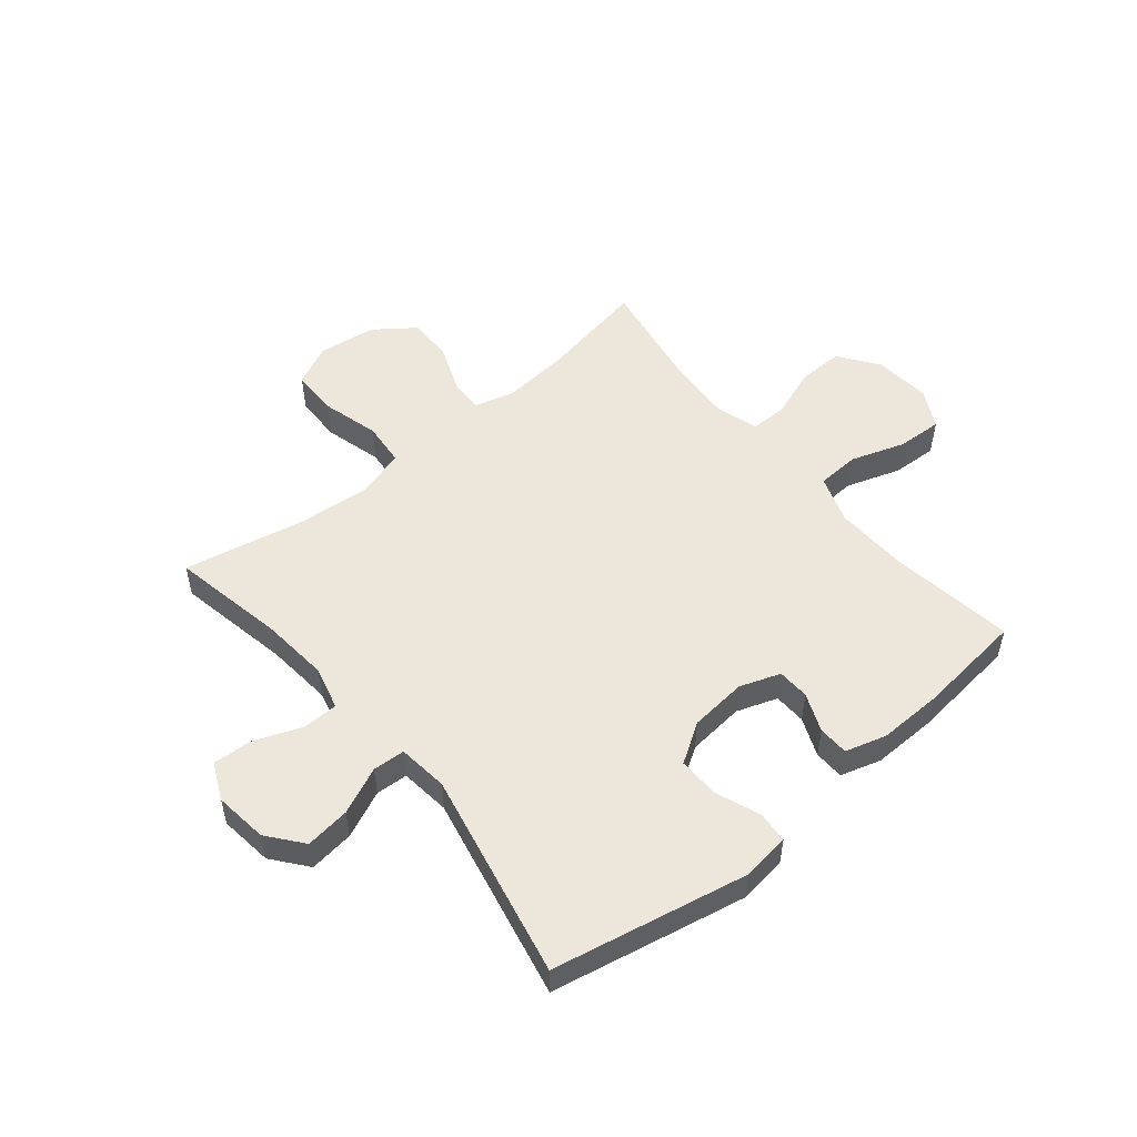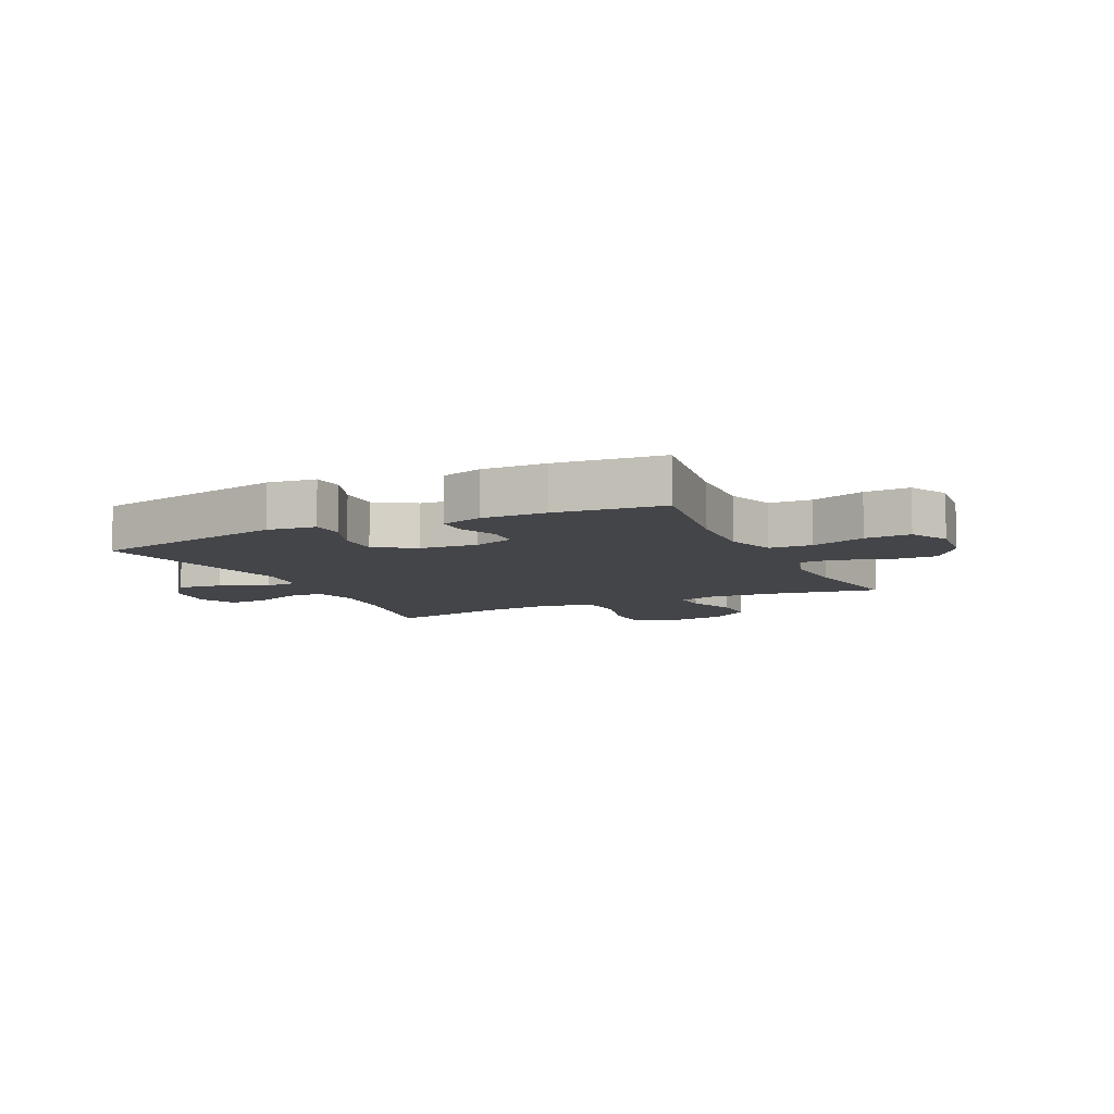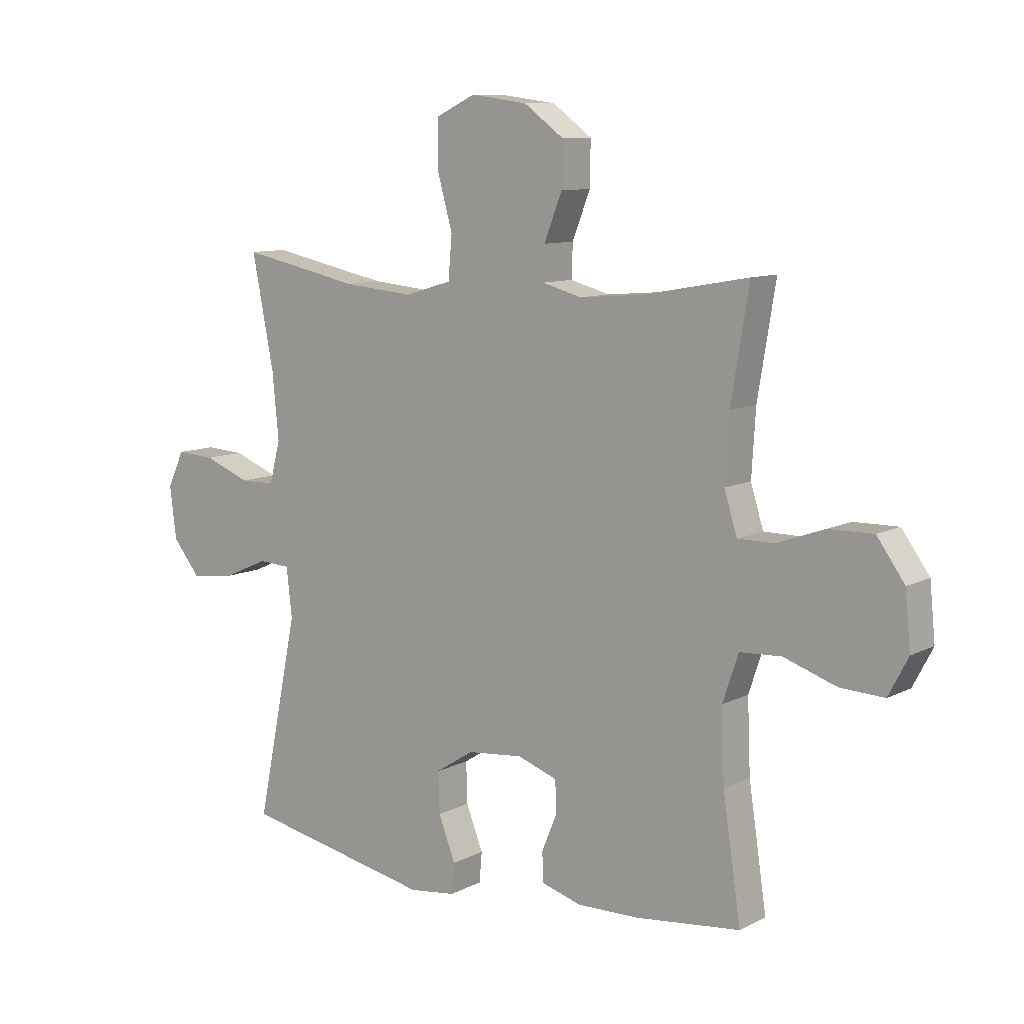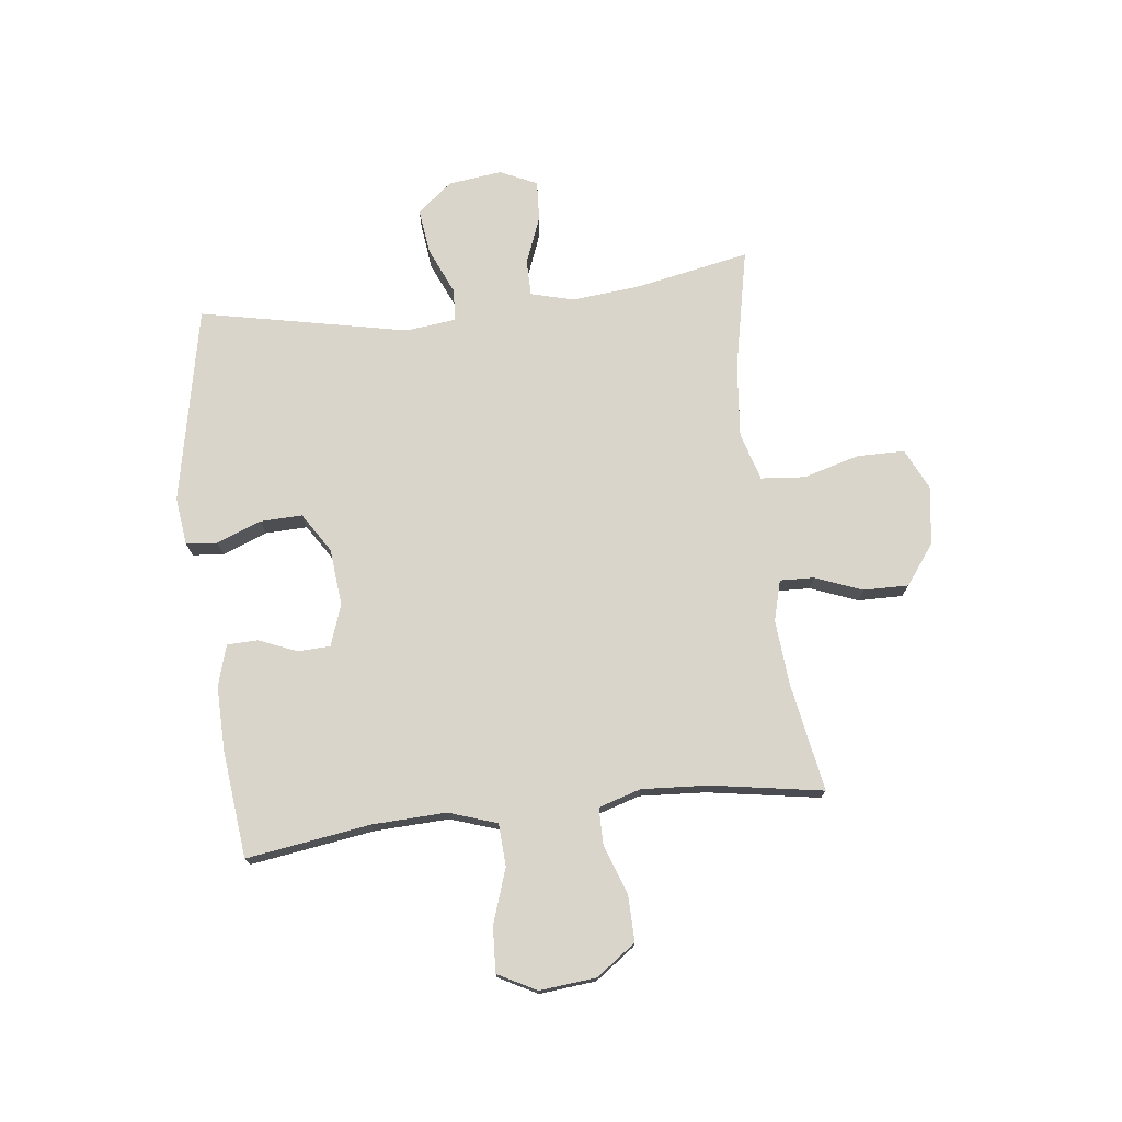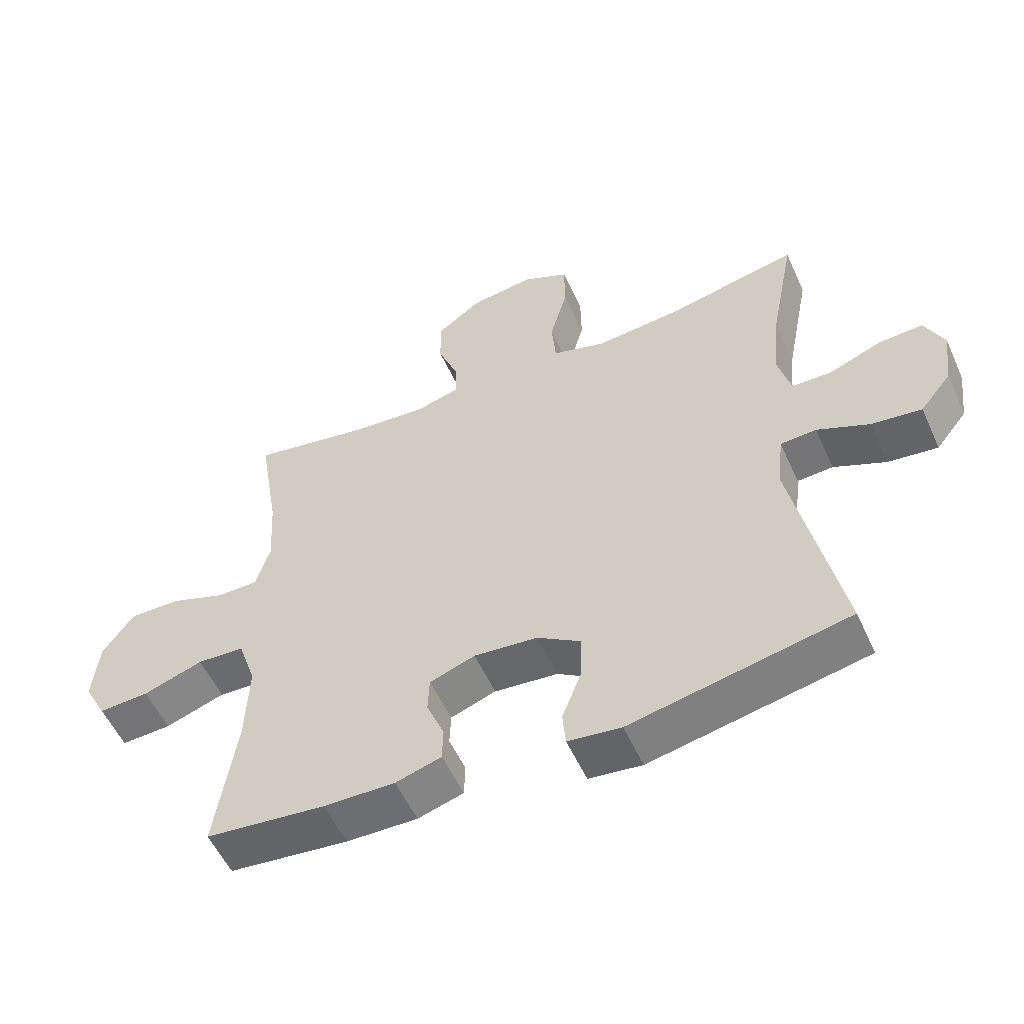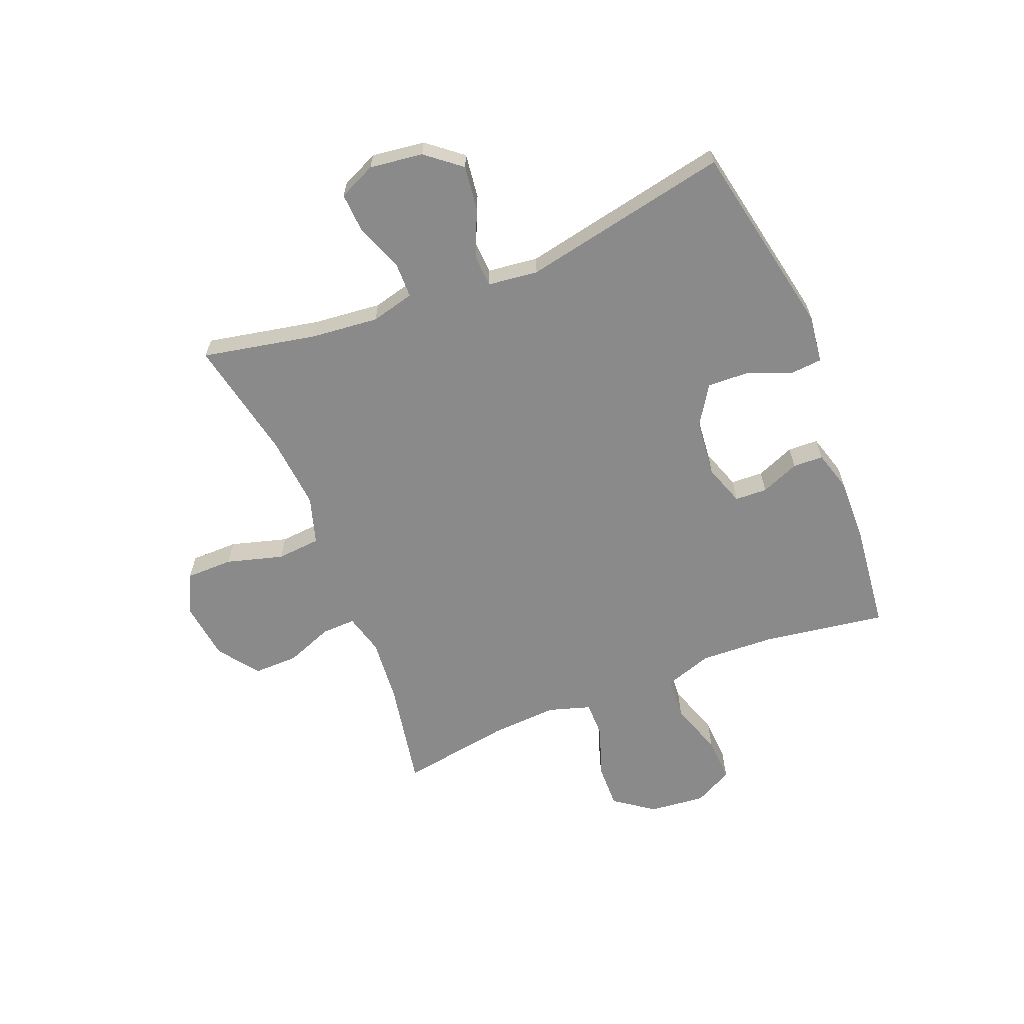
<metadata>
{"format":"obj","ext":"obj","renderer":"f3d","projection":"perspective","resolution":1024,"background":"white","views":[{"elev":52.9,"azim":140.5,"up":"+Y"},{"elev":-8.7,"azim":-154.6,"up":"+Y"},{"elev":9.7,"azim":-142.5,"up":"+Z"},{"elev":74.6,"azim":-96.7,"up":"+Y"},{"elev":-54.9,"azim":24.2,"up":"+Z"},{"elev":-63.5,"azim":111.7,"up":"+Y"}]}
</metadata>
<code>
o path1792
v 0.3002 0.0375 0.4256
v 0.1706 0.0375 0.4136
v 0.08513 0.0375 0.439
v 0.07849 0.0375 0.5169
v 0.1066 0.0375 0.6178
v 0.1058 0.0375 0.7015
v 0.03326 0.0375 0.736
v -0.06986 0.0375 0.7223
v -0.1415 0.0375 0.6696
v -0.1404 0.0375 0.5898
v -0.1078 0.0375 0.5065
v -0.1057 0.0375 0.4458
v -0.1776 0.0375 0.4263
v -0.2921 0.0375 0.4357
v -0.4854 0.0375 0.4705
v -0.4527 0.0375 0.2722
v -0.4455 0.0375 0.1543
v -0.4687 0.0375 0.07922
v -0.5343 0.0375 0.07898
v -0.6221 0.0375 0.1105
v -0.7035 0.0375 0.1118
v -0.7538 0.0375 0.04165
v -0.7638 0.0375 -0.05866
v -0.7278 0.0375 -0.1272
v -0.6473 0.0375 -0.1231
v -0.5513 0.0375 -0.09046
v -0.4758 0.0375 -0.09438
v -0.447 0.0375 -0.1799
v -0.4524 0.0375 -0.3114
v -0.4854 0.0375 -0.5314
v -0.2945 0.0375 -0.5523
v -0.1808 0.0375 -0.5545
v -0.1079 0.0375 -0.5329
v -0.1063 0.0375 -0.4788
v -0.1343 0.0375 -0.4106
v -0.132 0.0375 -0.3532
v -0.05949 0.0375 -0.3275
v 0.04217 0.0375 -0.3373
v 0.112 0.0375 -0.3819
v 0.1097 0.0375 -0.4563
v 0.07877 0.0375 -0.5357
v 0.0836 0.0375 -0.5911
v 0.1686 0.0375 -0.6017
v 0.5163 0.0375 -0.5314
v 0.4405 0.0375 -0.1625
v 0.4508 0.0375 -0.07296
v 0.5082 0.0375 -0.06955
v 0.5918 0.0375 -0.1062
v 0.6714 0.0375 -0.1162
v 0.7216 0.0375 -0.05374
v 0.7336 0.0375 0.041
v 0.7032 0.0375 0.1067
v 0.6326 0.0375 0.1025
v 0.5487 0.0375 0.06979
v 0.4847 0.0375 0.07049
v 0.465 0.0375 0.1475
v 0.4766 0.0375 0.268
v 0.5163 0.0375 0.4705
v 0.3002 -0.0375 0.4256
v 0.1706 -0.0375 0.4136
v 0.08513 -0.0375 0.439
v 0.07849 -0.0375 0.5169
v 0.1066 -0.0375 0.6178
v 0.1058 -0.0375 0.7015
v 0.03326 -0.0375 0.736
v -0.06986 -0.0375 0.7223
v -0.1415 -0.0375 0.6696
v -0.1404 -0.0375 0.5898
v -0.1078 -0.0375 0.5065
v -0.1057 -0.0375 0.4458
v -0.1776 -0.0375 0.4263
v -0.2921 -0.0375 0.4357
v -0.4854 -0.0375 0.4705
v -0.4527 -0.0375 0.2722
v -0.4455 -0.0375 0.1543
v -0.4687 -0.0375 0.07922
v -0.5343 -0.0375 0.07898
v -0.6221 -0.0375 0.1105
v -0.7035 -0.0375 0.1118
v -0.7538 -0.0375 0.04165
v -0.7638 -0.0375 -0.05866
v -0.7278 -0.0375 -0.1272
v -0.6473 -0.0375 -0.1231
v -0.5513 -0.0375 -0.09046
v -0.4758 -0.0375 -0.09438
v -0.447 -0.0375 -0.1799
v -0.4524 -0.0375 -0.3114
v -0.4854 -0.0375 -0.5314
v -0.2945 -0.0375 -0.5523
v -0.1808 -0.0375 -0.5545
v -0.1079 -0.0375 -0.5329
v -0.1063 -0.0375 -0.4788
v -0.1343 -0.0375 -0.4106
v -0.132 -0.0375 -0.3532
v -0.05949 -0.0375 -0.3275
v 0.04217 -0.0375 -0.3373
v 0.112 -0.0375 -0.3819
v 0.1097 -0.0375 -0.4563
v 0.07877 -0.0375 -0.5357
v 0.0836 -0.0375 -0.5911
v 0.1686 -0.0375 -0.6017
v 0.5163 -0.0375 -0.5314
v 0.4405 -0.0375 -0.1625
v 0.4508 -0.0375 -0.07296
v 0.5082 -0.0375 -0.06955
v 0.5918 -0.0375 -0.1062
v 0.6714 -0.0375 -0.1162
v 0.7216 -0.0375 -0.05374
v 0.7336 -0.0375 0.041
v 0.7032 -0.0375 0.1067
v 0.6326 -0.0375 0.1025
v 0.5487 -0.0375 0.06979
v 0.4847 -0.0375 0.07049
v 0.465 -0.0375 0.1475
v 0.4766 -0.0375 0.268
v 0.5163 -0.0375 0.4705
v -0.7538 0.0375 0.04165
v -0.7638 0.0375 -0.05866
v -0.7278 0.0375 -0.1272
v -0.7278 0.0375 -0.1272
v -0.7035 0.0375 0.1118
v -0.6473 0.0375 -0.1231
v -0.6221 0.0375 0.1105
v -0.5513 0.0375 -0.09046
v -0.5343 0.0375 0.07898
v -0.4758 0.0375 -0.09438
v -0.4758 0.0375 -0.09438
v -0.4687 0.0375 0.07922
v -0.4687 0.0375 0.07922
v -0.447 0.0375 -0.1799
v -0.4854 0.0375 0.4705
v -0.4854 0.0375 0.4705
v -0.4527 0.0375 0.2722
v -0.4524 0.0375 -0.3114
v -0.4854 0.0375 -0.5314
v -0.4854 0.0375 -0.5314
v -0.4455 0.0375 0.1543
v -0.2945 0.0375 -0.5523
v -0.2921 0.0375 0.4357
v -0.1808 0.0375 -0.5545
v -0.1776 0.0375 0.4263
v -0.1079 0.0375 -0.5329
v -0.1079 0.0375 -0.5329
v -0.1057 0.0375 0.4458
v -0.1057 0.0375 0.4458
v -0.06986 0.0375 0.7223
v -0.1415 0.0375 0.6696
v -0.1404 0.0375 0.5898
v -0.1078 0.0375 0.5065
v -0.1343 0.0375 -0.4106
v -0.132 0.0375 -0.3532
v -0.132 0.0375 -0.3532
v -0.1063 0.0375 -0.4788
v -0.05949 0.0375 -0.3275
v 0.03326 0.0375 0.736
v 0.04217 0.0375 -0.3373
v 0.1058 0.0375 0.7015
v 0.1058 0.0375 0.7015
v 0.112 0.0375 -0.3819
v 0.1066 0.0375 0.6178
v 0.07849 0.0375 0.5169
v 0.08513 0.0375 0.439
v 0.08513 0.0375 0.439
v 0.1097 0.0375 -0.4563
v 0.07877 0.0375 -0.5357
v 0.0836 0.0375 -0.5911
v 0.0836 0.0375 -0.5911
v 0.1686 0.0375 -0.6017
v 0.1706 0.0375 0.4136
v 0.3002 0.0375 0.4256
v 0.4405 0.0375 -0.1625
v 0.4508 0.0375 -0.07296
v 0.4508 0.0375 -0.07296
v 0.5082 0.0375 -0.06955
v 0.465 0.0375 0.1475
v 0.4766 0.0375 0.268
v 0.4847 0.0375 0.07049
v 0.4847 0.0375 0.07049
v 0.5487 0.0375 0.06979
v 0.5163 0.0375 -0.5314
v 0.5163 0.0375 -0.5314
v 0.5163 0.0375 0.4705
v 0.5163 0.0375 0.4705
v 0.5918 0.0375 -0.1062
v 0.6326 0.0375 0.1025
v 0.6714 0.0375 -0.1162
v 0.7032 0.0375 0.1067
v 0.7032 0.0375 0.1067
v 0.7216 0.0375 -0.05374
v 0.7336 0.0375 0.041
v -0.7538 -0.0375 0.04165
v -0.7638 -0.0375 -0.05866
v -0.7278 -0.0375 -0.1272
v -0.7278 -0.0375 -0.1272
v -0.7035 -0.0375 0.1118
v -0.6473 -0.0375 -0.1231
v -0.6221 -0.0375 0.1105
v -0.5513 -0.0375 -0.09046
v -0.5343 -0.0375 0.07898
v -0.4758 -0.0375 -0.09438
v -0.4758 -0.0375 -0.09438
v -0.4687 -0.0375 0.07922
v -0.4687 -0.0375 0.07922
v -0.447 -0.0375 -0.1799
v -0.4854 -0.0375 0.4705
v -0.4854 -0.0375 0.4705
v -0.4527 -0.0375 0.2722
v -0.4524 -0.0375 -0.3114
v -0.4854 -0.0375 -0.5314
v -0.4854 -0.0375 -0.5314
v -0.4455 -0.0375 0.1543
v -0.2945 -0.0375 -0.5523
v -0.2921 -0.0375 0.4357
v -0.1808 -0.0375 -0.5545
v -0.1776 -0.0375 0.4263
v -0.1079 -0.0375 -0.5329
v -0.1079 -0.0375 -0.5329
v -0.1057 -0.0375 0.4458
v -0.1057 -0.0375 0.4458
v -0.06986 -0.0375 0.7223
v -0.1415 -0.0375 0.6696
v -0.1404 -0.0375 0.5898
v -0.1078 -0.0375 0.5065
v -0.1343 -0.0375 -0.4106
v -0.132 -0.0375 -0.3532
v -0.132 -0.0375 -0.3532
v -0.1063 -0.0375 -0.4788
v -0.05949 -0.0375 -0.3275
v 0.03326 -0.0375 0.736
v 0.04217 -0.0375 -0.3373
v 0.1058 -0.0375 0.7015
v 0.1058 -0.0375 0.7015
v 0.112 -0.0375 -0.3819
v 0.1066 -0.0375 0.6178
v 0.07849 -0.0375 0.5169
v 0.08513 -0.0375 0.439
v 0.08513 -0.0375 0.439
v 0.1097 -0.0375 -0.4563
v 0.07877 -0.0375 -0.5357
v 0.0836 -0.0375 -0.5911
v 0.0836 -0.0375 -0.5911
v 0.1686 -0.0375 -0.6017
v 0.1706 -0.0375 0.4136
v 0.3002 -0.0375 0.4256
v 0.4405 -0.0375 -0.1625
v 0.4508 -0.0375 -0.07296
v 0.4508 -0.0375 -0.07296
v 0.5082 -0.0375 -0.06955
v 0.465 -0.0375 0.1475
v 0.4766 -0.0375 0.268
v 0.4847 -0.0375 0.07049
v 0.4847 -0.0375 0.07049
v 0.5487 -0.0375 0.06979
v 0.5163 -0.0375 -0.5314
v 0.5163 -0.0375 -0.5314
v 0.5163 -0.0375 0.4705
v 0.5163 -0.0375 0.4705
v 0.5918 -0.0375 -0.1062
v 0.6326 -0.0375 0.1025
v 0.6714 -0.0375 -0.1162
v 0.7032 -0.0375 0.1067
v 0.7032 -0.0375 0.1067
v 0.7216 -0.0375 -0.05374
v 0.7336 -0.0375 0.041
f 233 245 230
f 230 243 228
f 198 197 196
f 191 192 196
f 211 215 207
f 218 235 223
f 215 228 218
f 228 215 211
f 238 254 233
f 207 213 205
f 191 197 195
f 196 192 193
f 228 236 218
f 208 224 225
f 235 234 222
f 224 214 227
f 264 259 263
f 220 234 229
f 251 249 246
f 204 228 200
f 202 228 211
f 259 264 261
f 244 250 256
f 191 196 197
f 260 263 258
f 250 244 249
f 236 235 218
f 243 249 244
f 225 228 204
f 216 227 214
f 197 198 199
f 207 215 213
f 246 243 230
f 249 243 246
f 200 199 198
f 253 258 259
f 214 224 212
f 229 234 231
f 258 253 248
f 208 225 204
f 258 263 259
f 242 254 238
f 248 251 246
f 245 233 254
f 212 208 209
f 228 243 236
f 212 224 208
f 246 230 245
f 239 242 238
f 200 228 202
f 240 242 239
f 251 248 253
f 222 234 220
f 222 220 221
f 223 235 222
f 199 200 202
f 22 23 81 80
f 23 120 194 81
f 21 22 80 79
f 24 25 83 82
f 20 21 79 78
f 25 26 84 83
f 19 20 78 77
f 26 127 201 84
f 129 19 77 203
f 27 28 86 85
f 132 16 74 206
f 29 136 210 87
f 17 18 76 75
f 16 17 75 74
f 28 29 87 86
f 30 31 89 88
f 14 15 73 72
f 31 32 90 89
f 13 14 72 71
f 32 143 217 90
f 145 13 71 219
f 8 9 67 66
f 9 10 68 67
f 10 11 69 68
f 35 152 226 93
f 34 35 93 92
f 33 34 92 91
f 36 37 95 94
f 11 12 70 69
f 7 8 66 65
f 37 38 96 95
f 158 7 65 232
f 38 39 97 96
f 5 6 64 63
f 4 5 63 62
f 163 4 62 237
f 40 41 99 98
f 41 167 241 99
f 42 43 101 100
f 2 3 61 60
f 39 40 98 97
f 1 2 60 59
f 45 173 247 103
f 46 47 105 104
f 56 57 115 114
f 178 56 114 252
f 54 55 113 112
f 181 45 103 255
f 43 44 102 101
f 183 1 59 257
f 57 58 116 115
f 47 48 106 105
f 53 54 112 111
f 48 49 107 106
f 188 53 111 262
f 49 50 108 107
f 51 52 110 109
f 50 51 109 108
f 159 156 171
f 156 154 169
f 124 122 123
f 117 122 118
f 137 133 141
f 144 149 161
f 141 144 154
f 154 137 141
f 164 159 180
f 133 131 139
f 117 121 123
f 122 119 118
f 154 144 162
f 134 151 150
f 161 148 160
f 150 153 140
f 190 189 185
f 146 155 160
f 177 172 175
f 130 126 154
f 128 137 154
f 185 187 190
f 170 182 176
f 117 123 122
f 186 184 189
f 176 175 170
f 162 144 161
f 169 170 175
f 151 130 154
f 142 140 153
f 123 125 124
f 133 139 141
f 172 156 169
f 175 172 169
f 126 124 125
f 179 185 184
f 140 138 150
f 155 157 160
f 184 174 179
f 134 130 151
f 184 185 189
f 168 164 180
f 174 172 177
f 171 180 159
f 138 135 134
f 154 162 169
f 138 134 150
f 172 171 156
f 165 164 168
f 126 128 154
f 166 165 168
f 177 179 174
f 148 146 160
f 148 147 146
f 149 148 161
f 125 128 126

</code>
